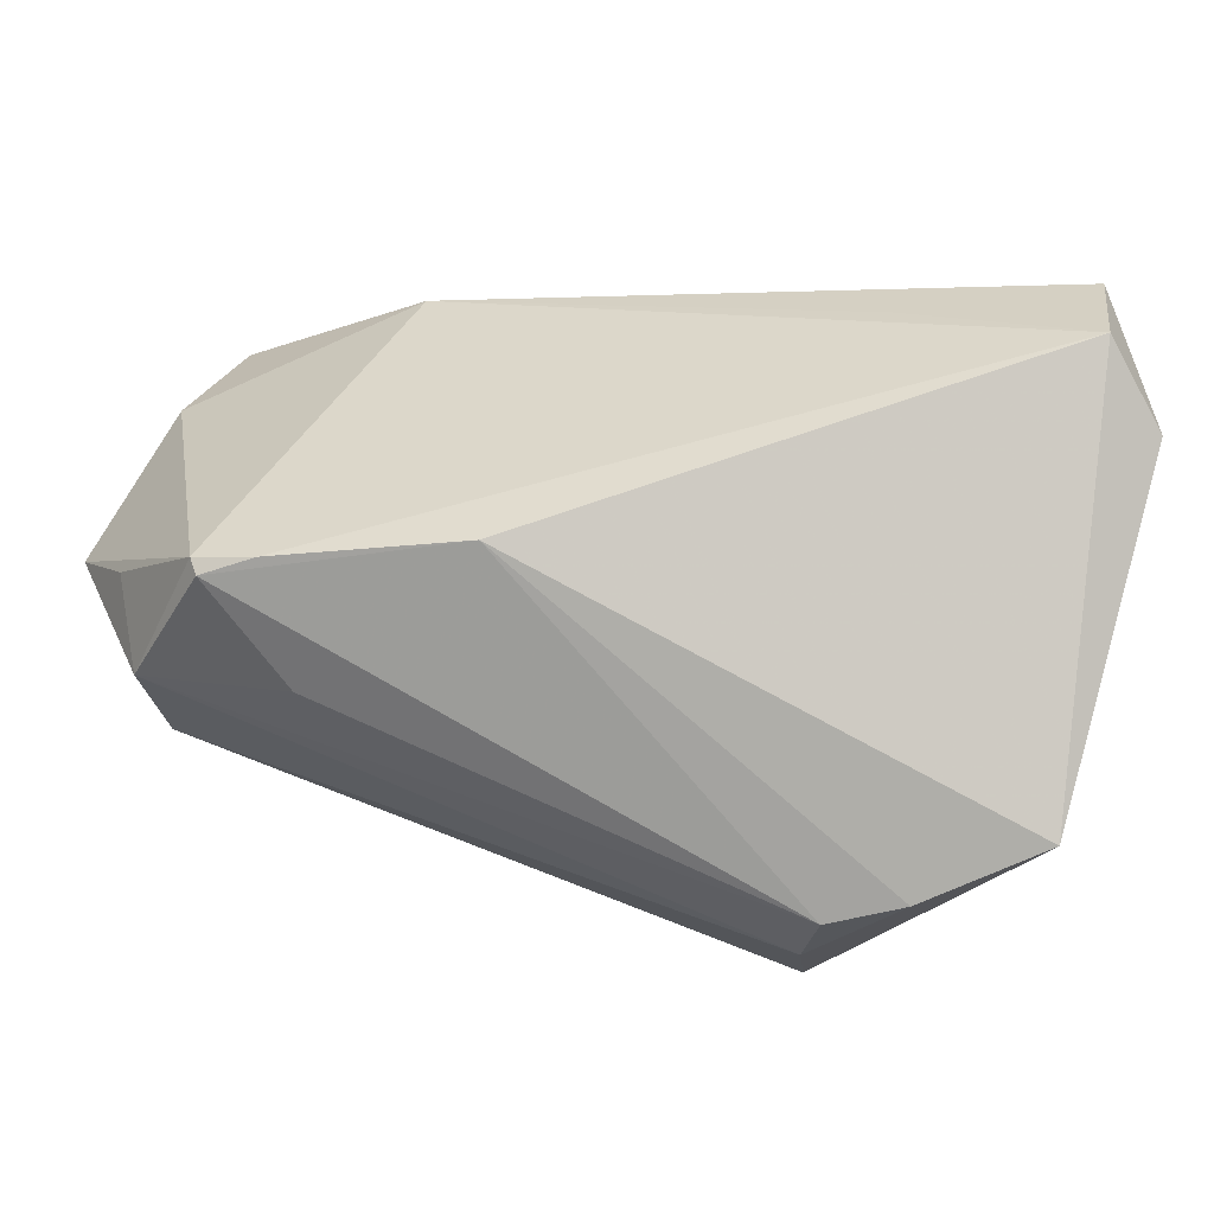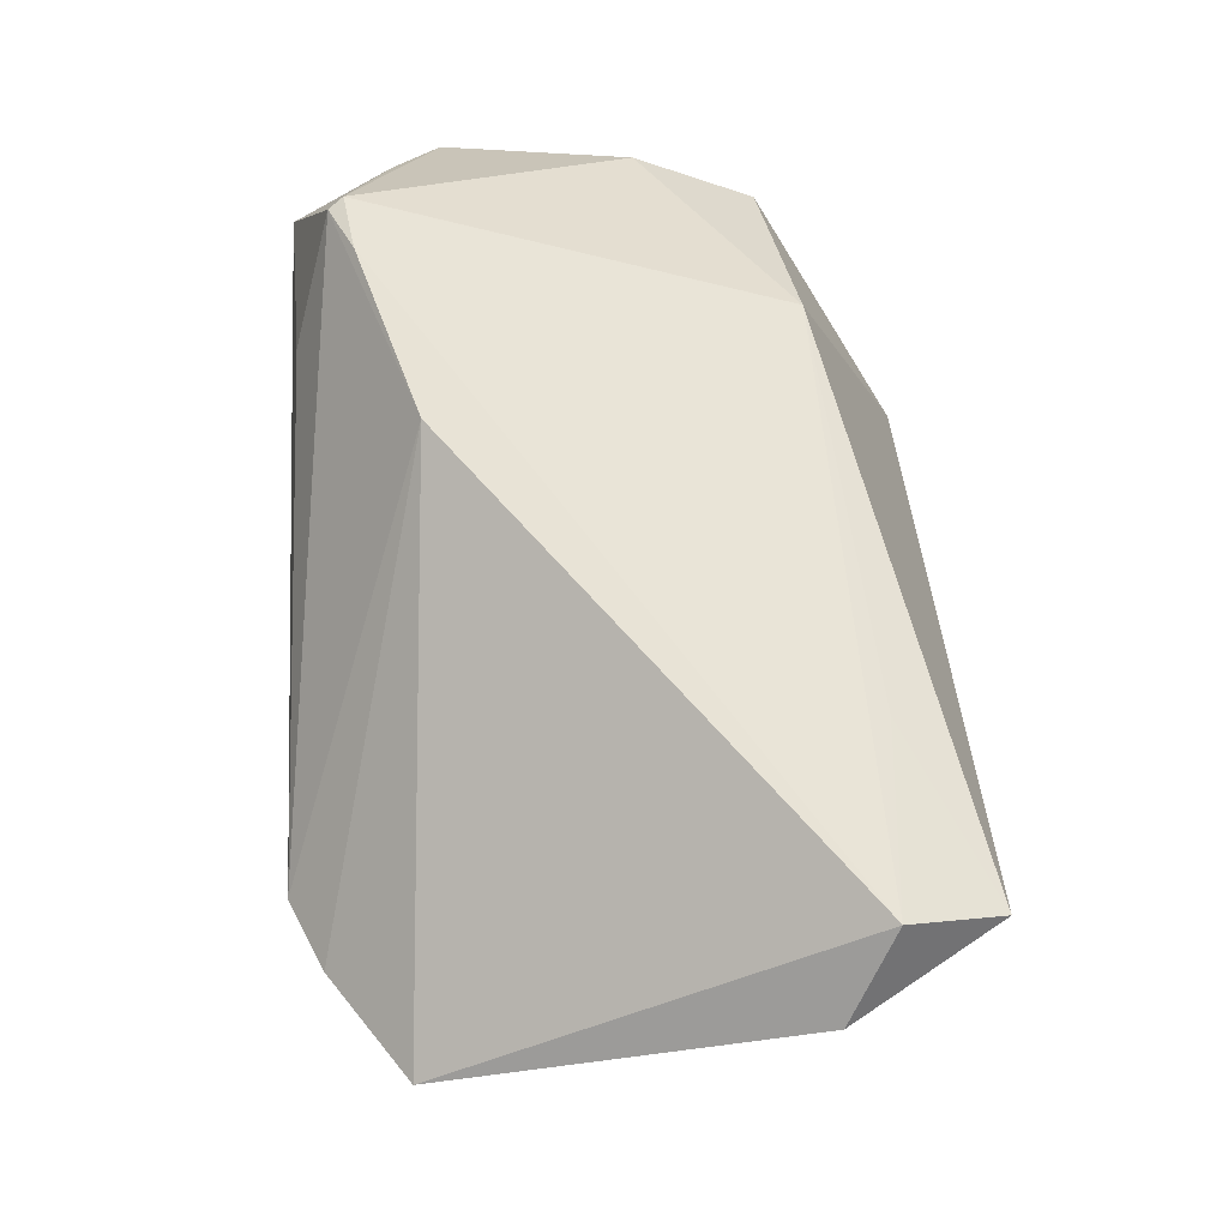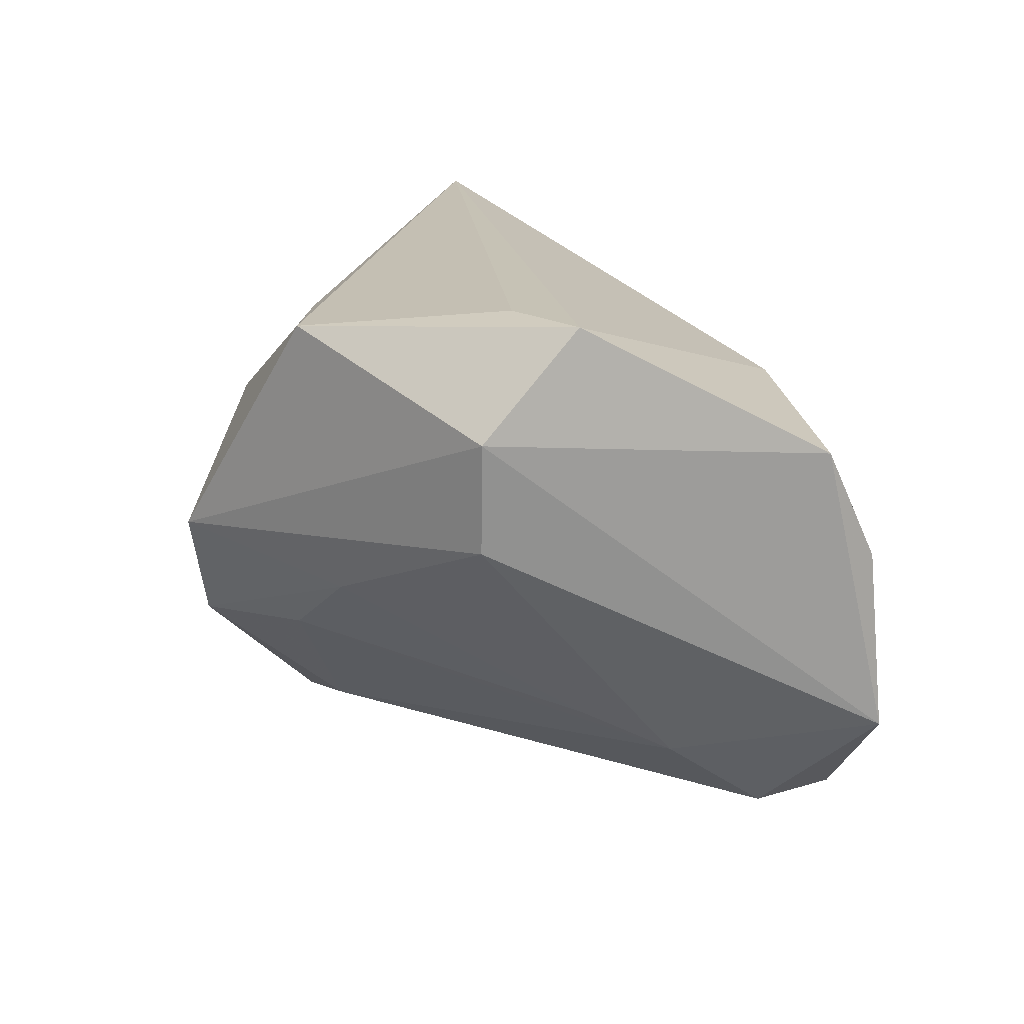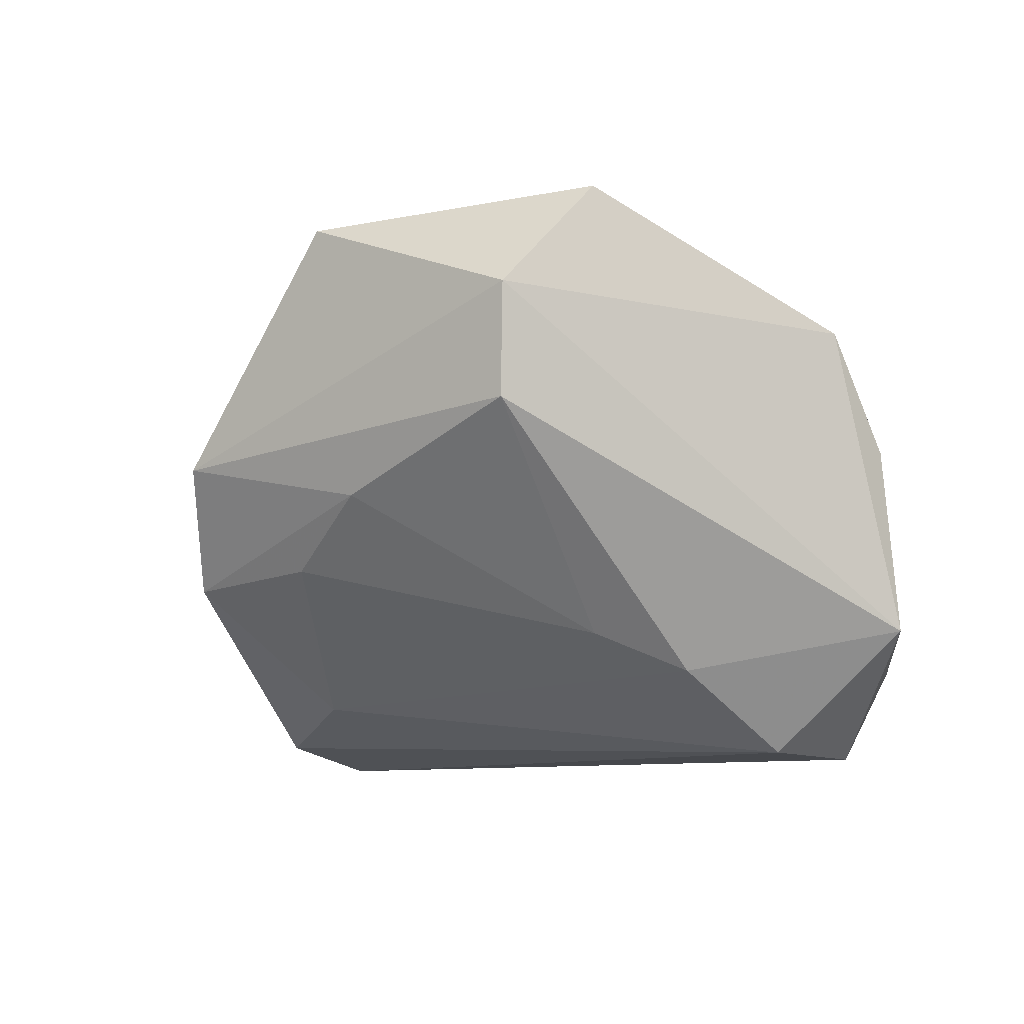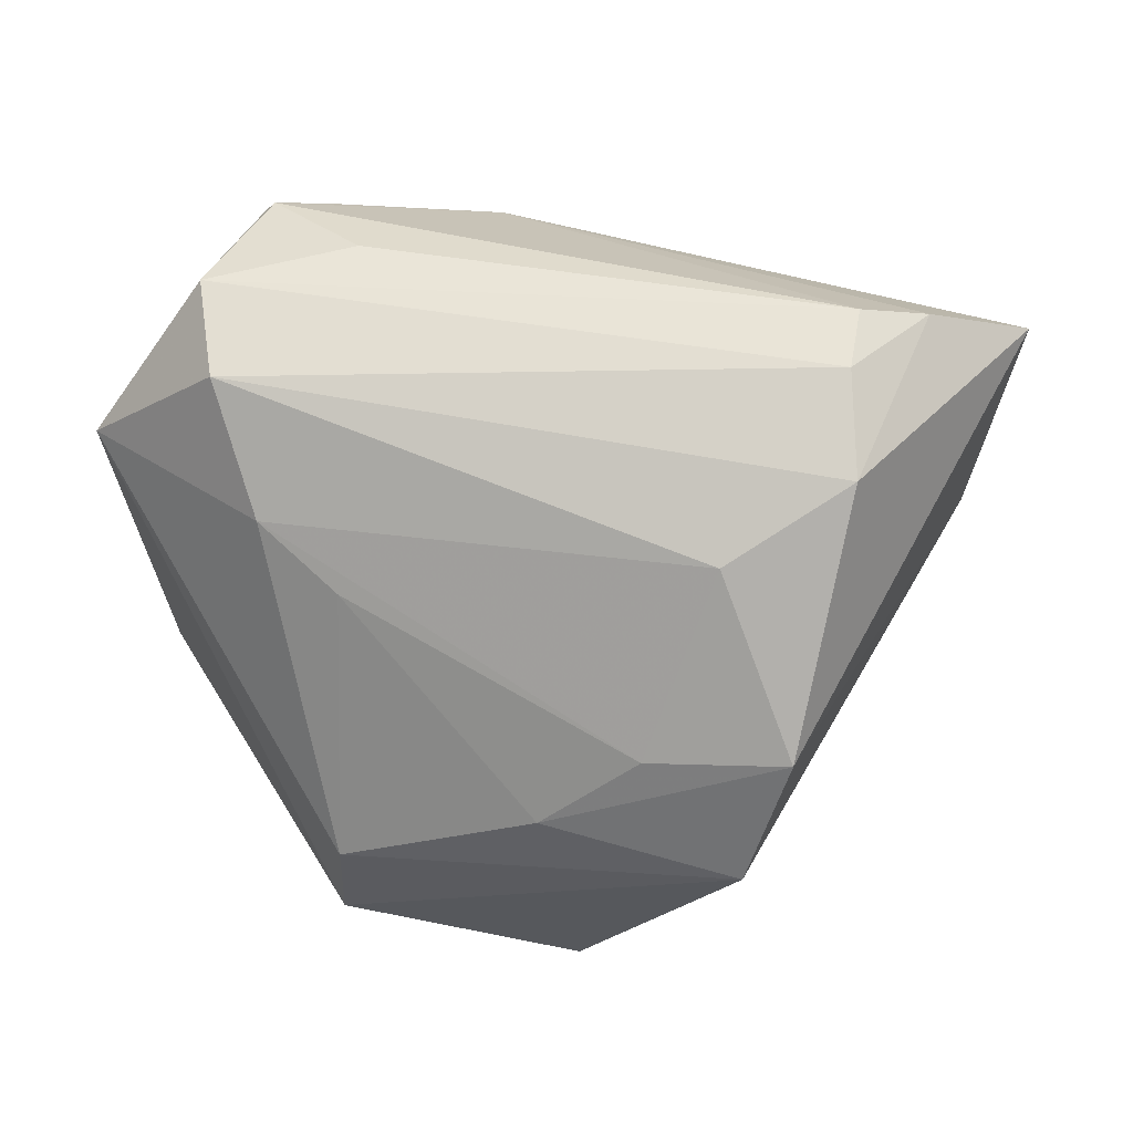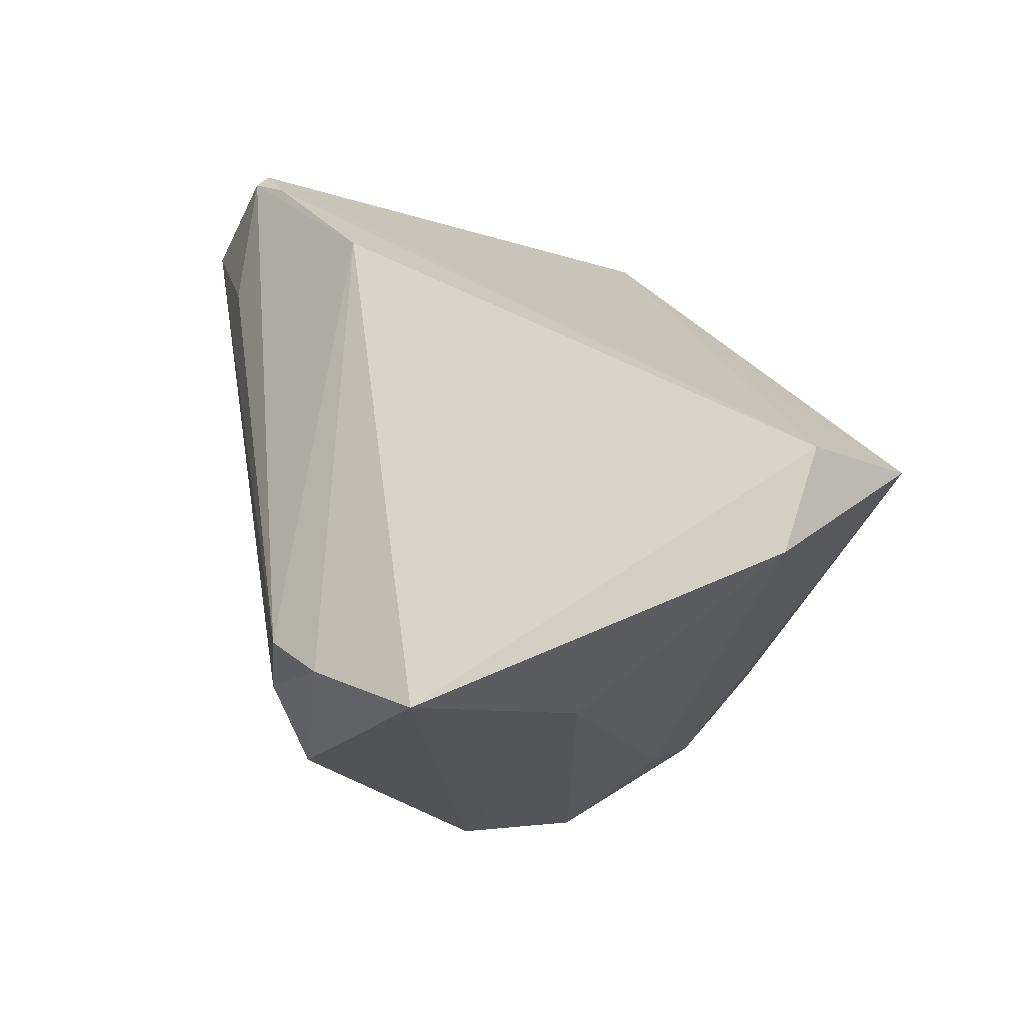
<metadata>
{"format":"obj","ext":"obj","renderer":"f3d","projection":"perspective","resolution":1024,"background":"white","views":[{"elev":59.7,"azim":-162.2,"up":"+Y"},{"elev":70.1,"azim":-92.7,"up":"+Y"},{"elev":18.9,"azim":44.0,"up":"+Z"},{"elev":-5.6,"azim":41.0,"up":"+Z"},{"elev":-30.2,"azim":-177.7,"up":"+Y"},{"elev":37.4,"azim":-101.5,"up":"+Y"}]}
</metadata>
<code>
v 0.03854 0.03332 -0.02905
v -0.01934 -0.04542 0.002839
v -0.02515 -0.03817 -0.01315
v -0.03411 0.008841 -0.03835
v 0.03153 -0.03952 0.02324
v -0.03256 0.0003775 -0.03873
v 0.04253 0.003511 -0.03527
v 0.02449 -0.02707 0.03662
v -0.02629 -0.02838 0.01354
v -0.01693 -0.02073 -0.02946
v -0.05609 0.01523 -0.0247
v -0.01719 -0.03596 0.02087
v -0.05529 0.03043 0.01907
v -0.04479 0.03144 0.03662
v 0.03772 -0.01011 -0.0246
v 0.0305 -0.03865 0.008927
v 0.03638 -0.02761 0.03662
v 0.04453 0.01696 -0.03635
v -0.01145 -0.02847 0.03152
v 0.05961 0.006706 -0.01953
v -0.03275 -0.01293 -0.03509
v 0.009192 0.03846 -0.02081
v 0.001407 -0.04241 0.03344
v -0.02292 0.03017 0.02642
v -0.04278 0.01087 -0.03426
v 0.02569 0.02221 -0.0355
v 0.05108 0.0171 -0.02483
v 0.05528 -0.001212 0.01888
v -0.04902 0.004057 -0.003311
v -0.00744 -0.0363 -0.011
v 0.03721 0.03294 -0.03083
v 0.05721 0.006431 0.003818
v 0.03129 0.03504 -0.02784
v -0.04688 0.03846 0.02479
v 0.03188 0.01535 0.02222
v 0.02826 -0.01756 -0.01969
v 0.005286 -0.0396 -0.001751
f 13 34 11
f 11 21 3
f 11 34 22
f 34 33 22
f 29 13 11
f 11 3 29
f 29 3 2
f 37 16 2
f 2 3 37
f 10 3 21
f 21 7 10
f 25 21 11
f 11 22 25
f 22 4 25
f 31 22 33
f 31 4 22
f 24 35 34
f 28 35 17
f 8 23 17
f 34 13 14
f 23 8 14
f 14 24 34
f 14 8 17
f 17 35 14
f 35 24 14
f 17 23 5
f 5 28 17
f 2 16 5
f 5 23 2
f 5 16 20
f 20 28 5
f 15 10 7
f 20 16 15
f 15 7 20
f 21 25 6
f 6 25 4
f 6 7 21
f 7 6 18
f 18 6 4
f 20 7 18
f 18 27 20
f 35 28 32
f 32 28 20
f 2 23 12
f 3 10 30
f 10 15 30
f 30 37 3
f 4 31 26
f 26 18 4
f 31 18 26
f 27 18 1
f 1 18 31
f 20 27 1
f 1 32 20
f 35 32 1
f 1 31 33
f 1 33 34
f 34 35 1
f 23 14 19
f 19 12 23
f 14 12 19
f 9 14 13
f 9 12 14
f 2 12 9
f 9 29 2
f 13 29 9
f 37 30 36
f 36 30 15
f 16 37 36
f 36 15 16

</code>
